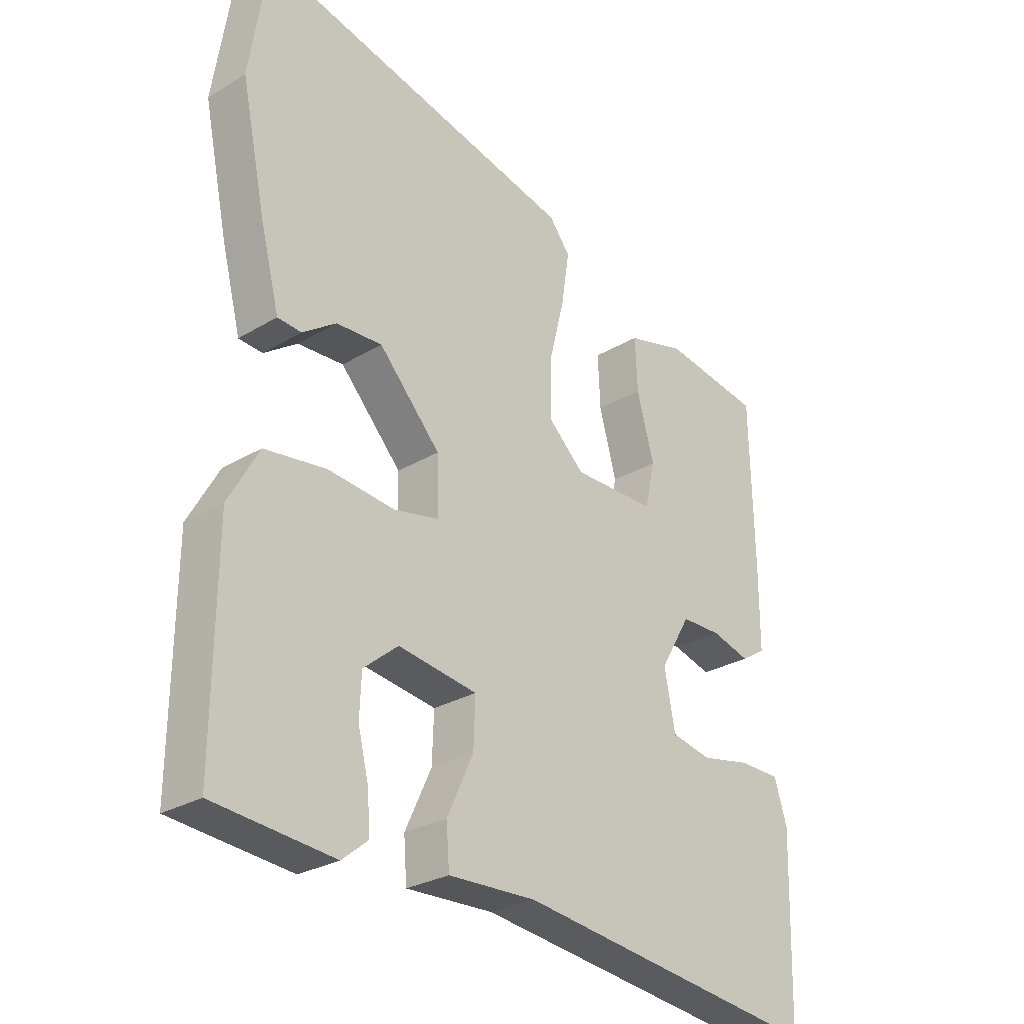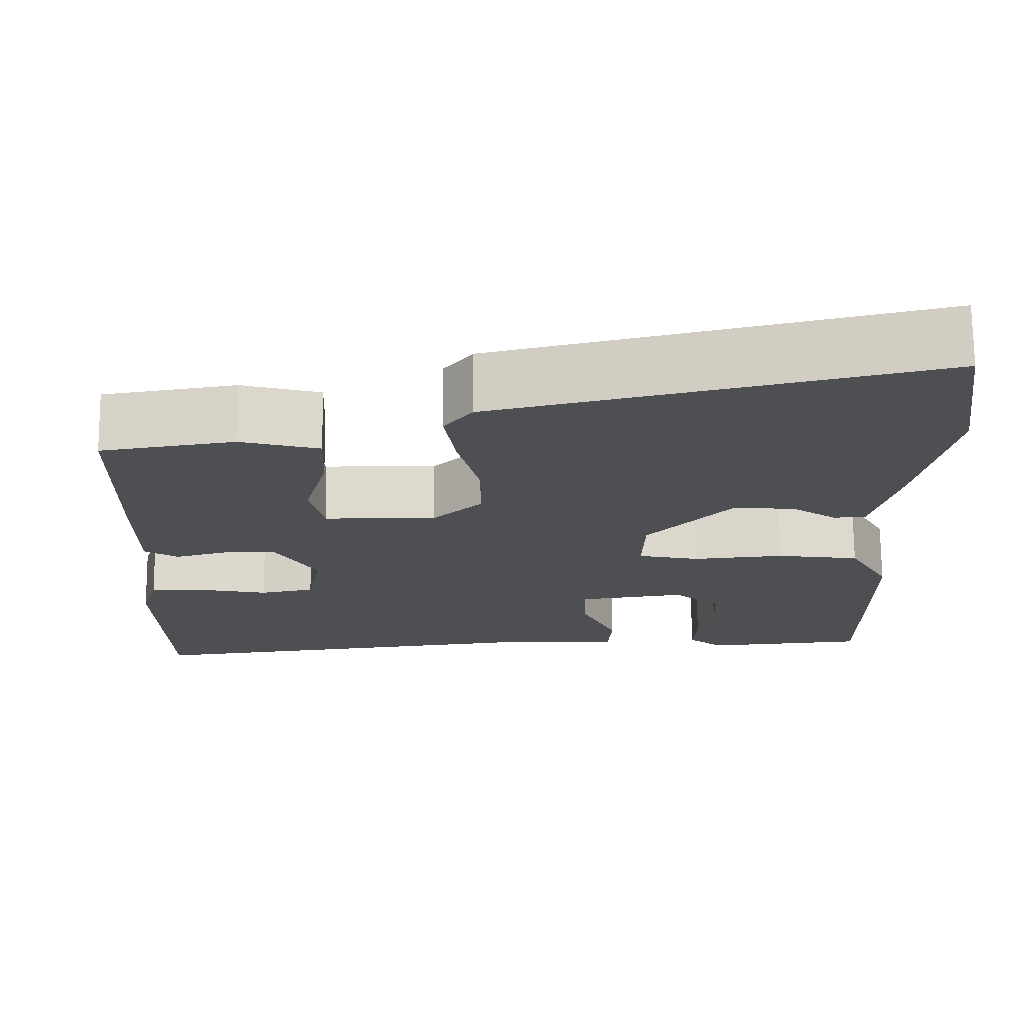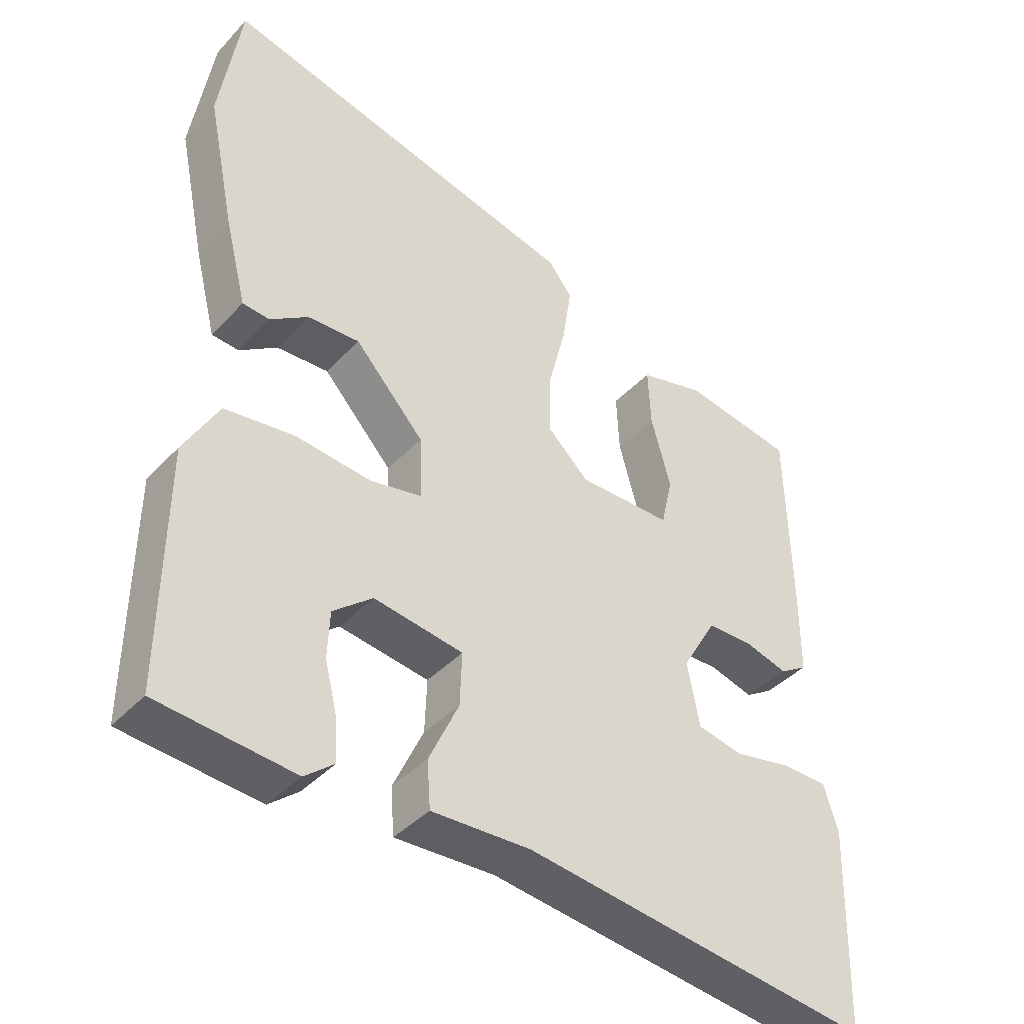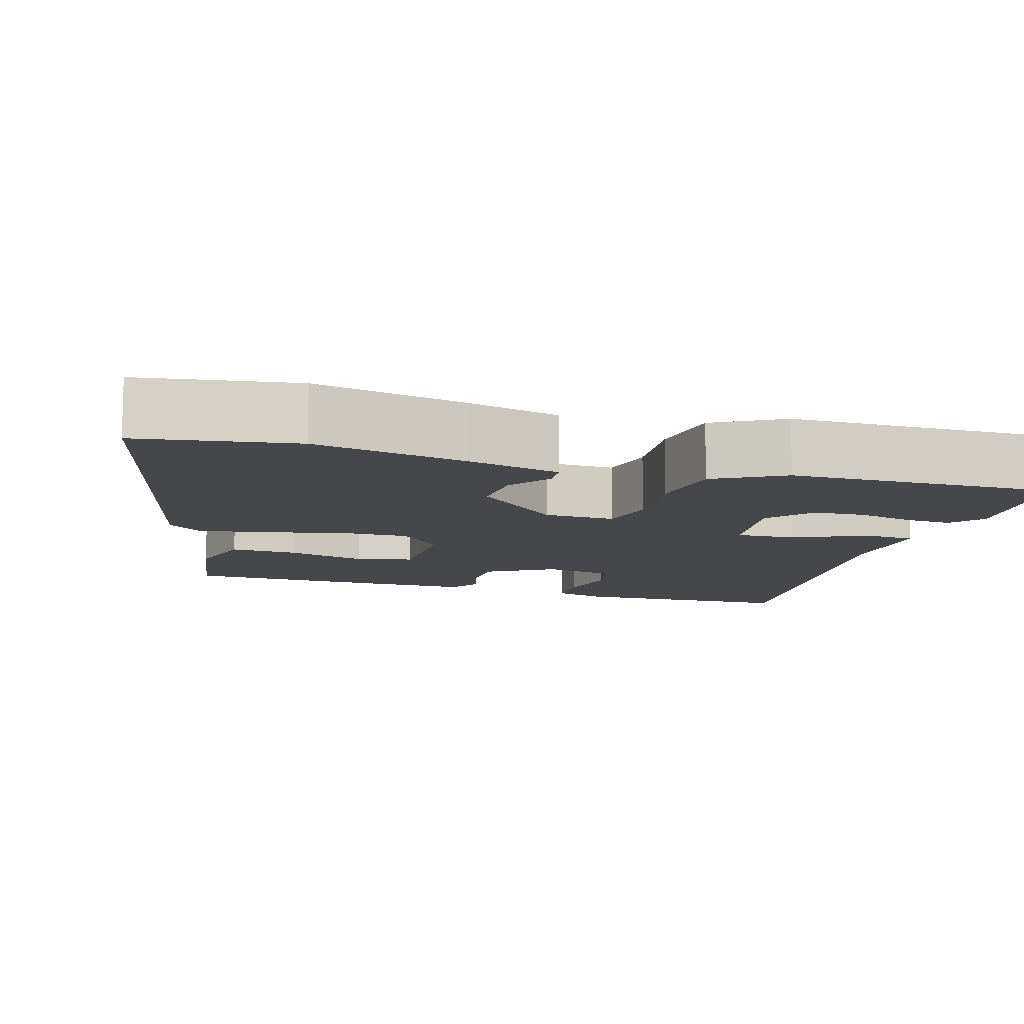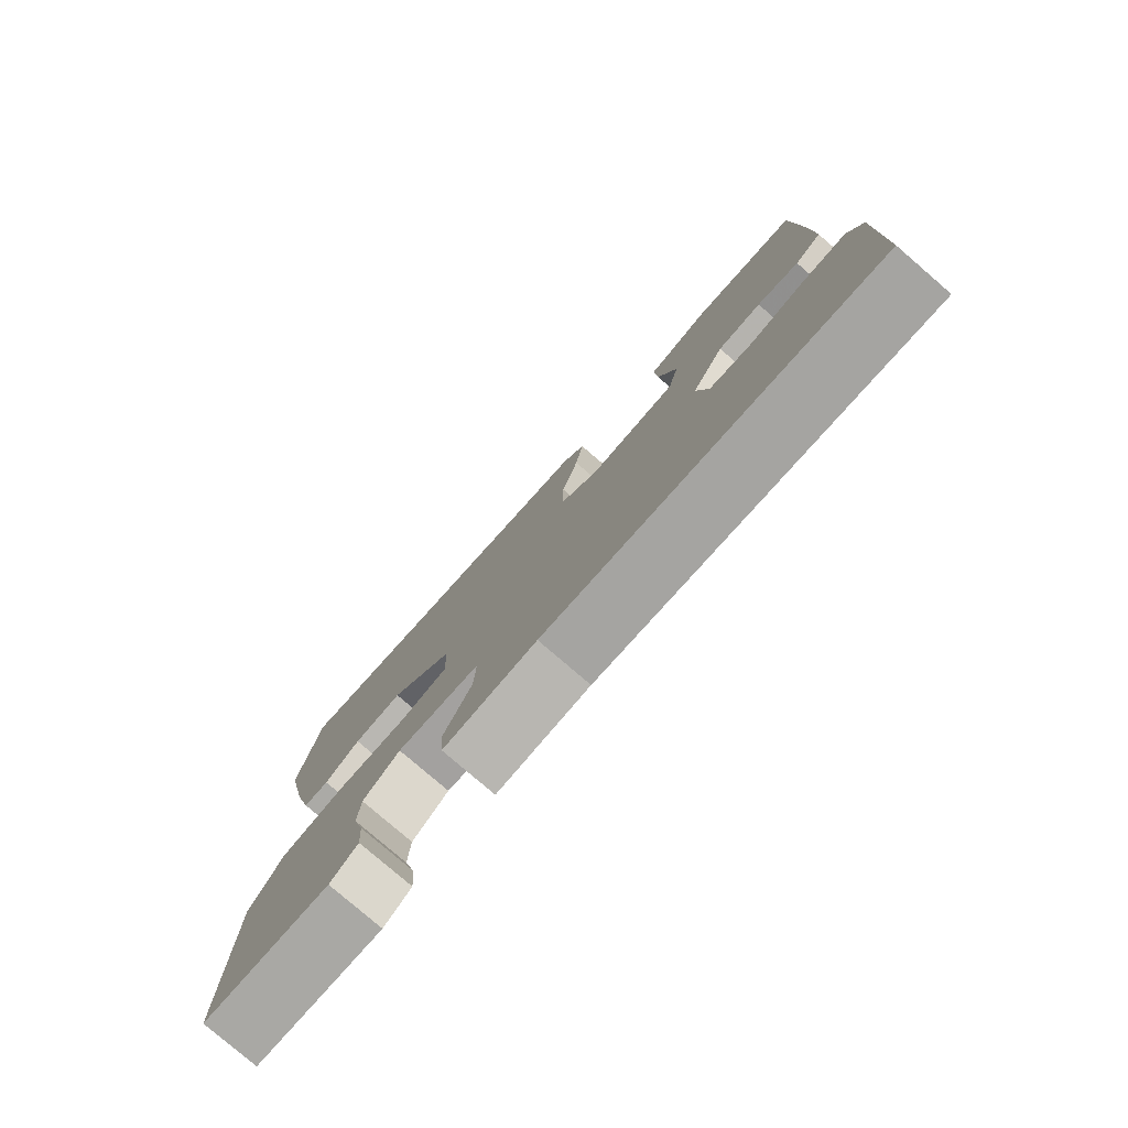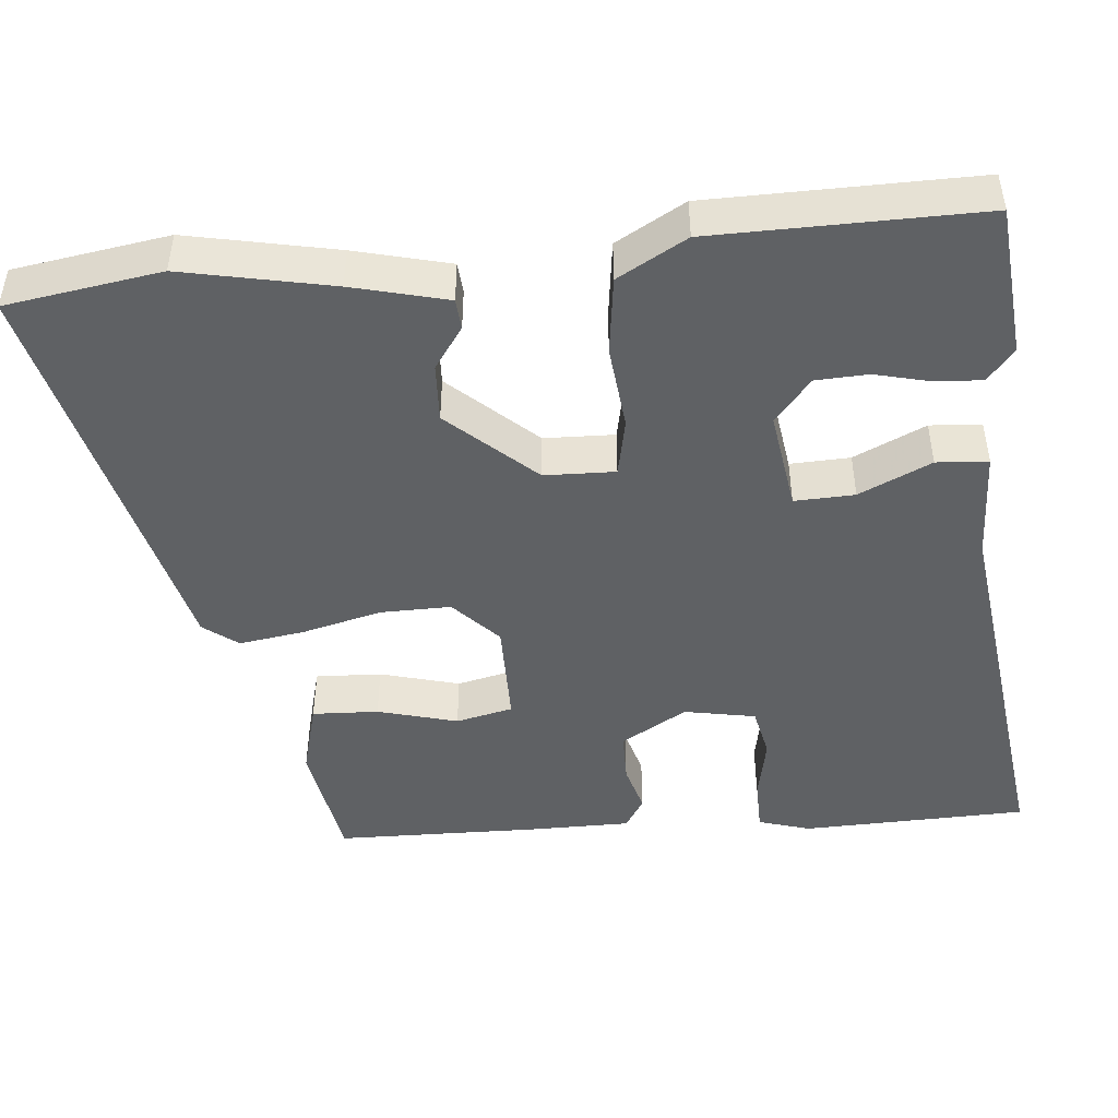
<metadata>
{"format":"obj","ext":"obj","renderer":"f3d","projection":"perspective","resolution":1024,"background":"white","views":[{"elev":-27.6,"azim":132.7,"up":"+Z"},{"elev":72.1,"azim":-0.5,"up":"+Z"},{"elev":-40.5,"azim":141.7,"up":"+Z"},{"elev":-10.4,"azim":73.3,"up":"+Y"},{"elev":-79.5,"azim":-130.7,"up":"+Z"},{"elev":-46.6,"azim":95.5,"up":"+Y"}]}
</metadata>
<code>
v 0.498 0.07 -0.48
v 0.298 0.07 -0.498
v 0.255 0.07 -0.463
v 0.259 0.07 -0.401
v 0.277 0.07 -0.328
v 0.274 0.07 -0.259
v 0.216 0.07 -0.211
v 0.084 0.07 -0.23
v 0.087 0.07 -0.309
v 0.131 0.07 -0.404
v 0.126 0.07 -0.472
v -0.02 0.07 -0.466
v -0.536 0.07 -0.531
v -0.544 0.07 -0.234
v -0.523 0.07 -0.166
v -0.454 0.07 -0.165
v -0.37 0.07 -0.182
v -0.303 0.07 -0.168
v -0.285 0.07 -0.074
v -0.336 0.07 0.013
v -0.403 0.07 0.014
v -0.467 0.07 -0.004
v -0.508 0.07 0.022
v -0.508 0.07 0.157
v -0.502 0.07 0.424
v -0.338 0.07 0.451
v -0.241 0.07 0.425
v -0.245 0.07 0.338
v -0.274 0.07 0.233
v -0.257 0.07 0.158
v -0.119 0.07 0.157
v -0.058 0.07 0.214
v -0.059 0.07 0.307
v -0.085 0.07 0.411
v -0.098 0.07 0.498
v -0.063 0.07 0.543
v 0.474 0.07 0.672
v 0.505 0.07 0.468
v 0.464 0.07 0.272
v 0.432 0.07 0.147
v 0.392 0.07 0.144
v 0.336 0.07 0.183
v 0.259 0.07 0.187
v 0.156 0.07 0.075
v 0.153 0.07 -0.018
v 0.229 0.07 -0.034
v 0.341 0.07 -0.023
v 0.444 0.07 -0.037
v 0.495 0.07 -0.128
v 0.498 0 -0.48
v 0.298 0 -0.498
v 0.255 0 -0.463
v 0.259 0 -0.401
v 0.277 0 -0.328
v 0.274 0 -0.259
v 0.216 0 -0.211
v 0.084 0 -0.23
v 0.087 0 -0.309
v 0.131 0 -0.404
v 0.126 0 -0.472
v -0.02 0 -0.466
v -0.536 0 -0.531
v -0.544 0 -0.234
v -0.523 0 -0.166
v -0.454 0 -0.165
v -0.37 0 -0.182
v -0.303 0 -0.168
v -0.285 0 -0.074
v -0.336 0 0.013
v -0.403 0 0.014
v -0.467 0 -0.004
v -0.508 0 0.022
v -0.508 0 0.157
v -0.502 0 0.424
v -0.338 0 0.451
v -0.241 0 0.425
v -0.245 0 0.338
v -0.274 0 0.233
v -0.257 0 0.158
v -0.119 0 0.157
v -0.058 0 0.214
v -0.059 0 0.307
v -0.085 0 0.411
v -0.098 0 0.498
v -0.063 0 0.543
v 0.474 0 0.672
v 0.505 0 0.468
v 0.464 0 0.272
v 0.432 0 0.147
v 0.392 0 0.144
v 0.336 0 0.183
v 0.259 0 0.187
v 0.156 0 0.075
v 0.153 0 -0.018
v 0.229 0 -0.034
v 0.341 0 -0.023
v 0.444 0 -0.037
v 0.495 0 -0.128
f 48 49 1
f 47 48 1
f 46 47 1
f 45 46 1
f 40 41 42
f 39 40 42
f 38 39 42
f 37 38 42
f 36 37 42
f 35 36 42
f 35 42 43
f 34 35 43
f 33 34 43
f 32 33 43 44
f 27 28 29
f 26 27 29
f 25 26 29
f 24 25 29
f 23 24 29
f 22 23 29
f 21 22 29
f 20 21 29 30
f 19 20 30 31
f 15 16 17
f 14 15 17
f 13 14 17
f 12 13 17
f 12 17 18
f 11 12 18
f 10 11 18
f 9 10 18
f 19 31 32
f 18 19 32
f 9 18 32
f 8 9 32
f 3 4 5
f 2 3 5
f 1 2 5
f 1 5 6
f 45 1 6
f 8 32 44 45
f 7 8 45
f 6 7 45
f 50 98 97
f 50 97 96
f 50 96 95
f 50 95 94
f 91 90 89
f 91 89 88
f 91 88 87
f 91 87 86
f 91 86 85
f 91 85 84
f 92 91 84
f 92 84 83
f 92 83 82
f 93 92 82 81
f 78 77 76
f 78 76 75
f 78 75 74
f 78 74 73
f 78 73 72
f 78 72 71
f 78 71 70
f 79 78 70 69
f 80 79 69 68
f 66 65 64
f 66 64 63
f 66 63 62
f 66 62 61
f 67 66 61
f 67 61 60
f 67 60 59
f 67 59 58
f 81 80 68
f 81 68 67
f 81 67 58
f 81 58 57
f 54 53 52
f 54 52 51
f 54 51 50
f 55 54 50
f 55 50 94
f 94 93 81 57
f 94 57 56
f 94 56 55
f 1 50 51 2
f 2 51 52 3
f 3 52 53 4
f 4 53 54 5
f 5 54 55 6
f 6 55 56 7
f 7 56 57 8
f 8 57 58 9
f 9 58 59 10
f 10 59 60 11
f 11 60 61 12
f 12 61 62 13
f 13 62 63 14
f 14 63 64 15
f 15 64 65 16
f 16 65 66 17
f 17 66 67 18
f 18 67 68 19
f 19 68 69 20
f 20 69 70 21
f 21 70 71 22
f 22 71 72 23
f 23 72 73 24
f 24 73 74 25
f 25 74 75 26
f 26 75 76 27
f 27 76 77 28
f 28 77 78 29
f 29 78 79 30
f 30 79 80 31
f 31 80 81 32
f 32 81 82 33
f 33 82 83 34
f 34 83 84 35
f 35 84 85 36
f 36 85 86 37
f 37 86 87 38
f 38 87 88 39
f 39 88 89 40
f 40 89 90 41
f 41 90 91 42
f 42 91 92 43
f 43 92 93 44
f 44 93 94 45
f 45 94 95 46
f 46 95 96 47
f 47 96 97 48
f 48 97 98 49
f 49 98 50 1

</code>
